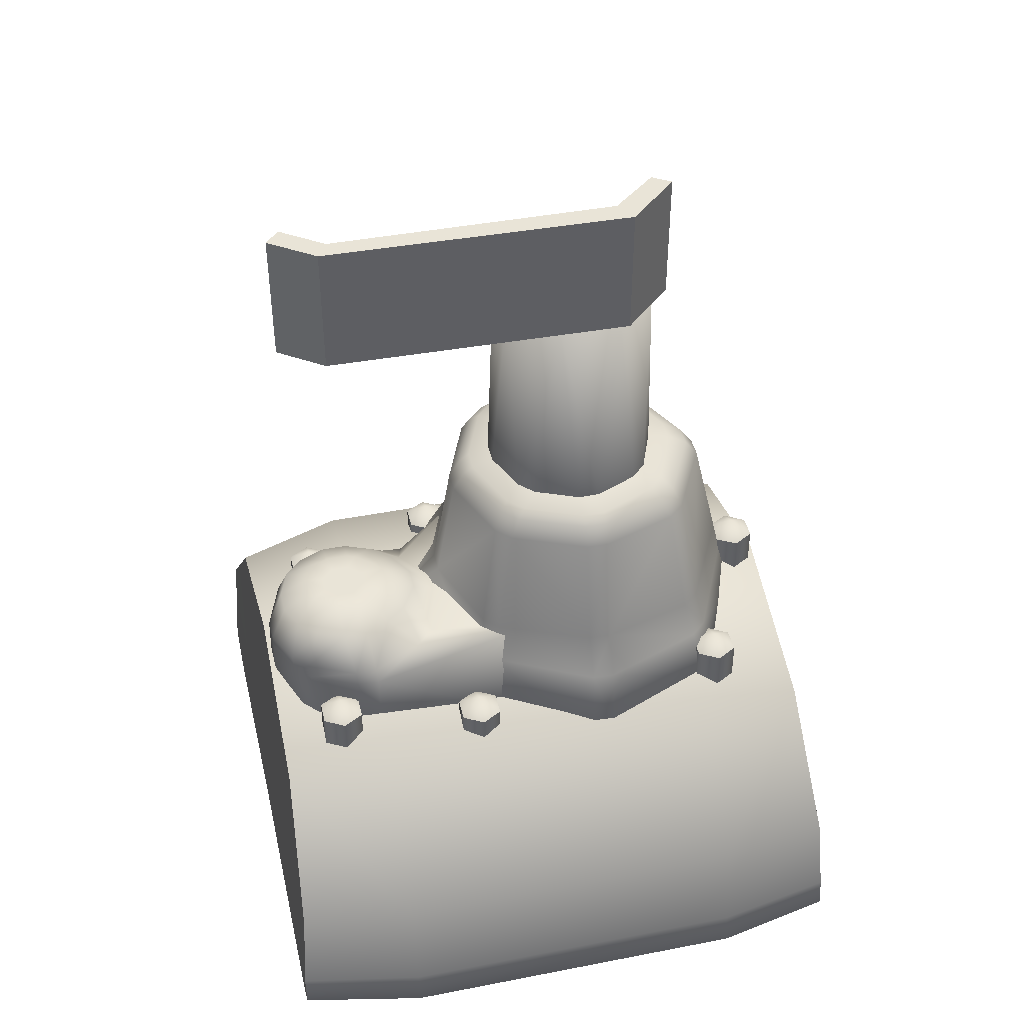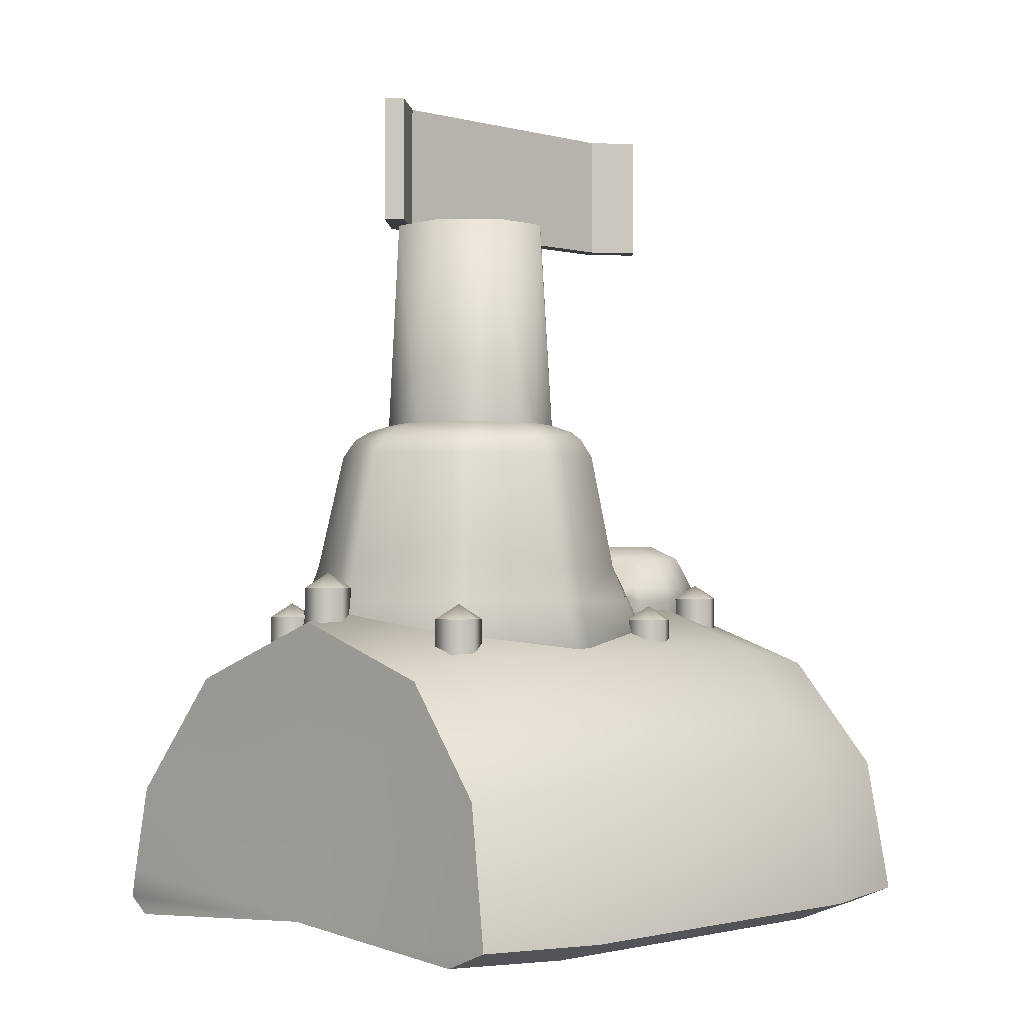
<metadata>
{"format":"obj","ext":"obj","renderer":"f3d","projection":"perspective","resolution":1024,"background":"white","views":[{"elev":43.4,"azim":-13.0,"up":"+Z"},{"elev":-1.4,"azim":136.8,"up":"+Z"}]}
</metadata>
<code>
o weaponchild.002_barrel
v 0.3773 2.306 2.301
v 0.3809 2.59 2.21
v -0.5937 2.59 2.21
v -0.5901 2.306 2.301
v 0.3947 2.745 2.029
v -0.6075 2.745 2.029
v 0.4061 2.784 1.798
v -0.6188 2.784 1.798
v 0.4061 2.703 1.765
v -0.6188 2.703 1.765
v 0.4061 1.854 1.752
v 0.4061 1.812 1.781
v -0.6188 1.812 1.781
v -0.6188 1.854 1.752
v 0.3947 1.841 1.982
v 0.3809 2.011 2.193
v -0.5937 2.011 2.193
v -0.6075 1.841 1.982
v -0.6188 2.312 1.792
v 0.4061 2.312 1.792
v -0.6188 1.822 1.83
v 0.4061 1.822 1.83
v -0.2287 2.498 2.199
v -0.194 2.518 2.199
v -0.194 2.518 2.299
v -0.2287 2.498 2.299
v -0.194 2.558 2.199
v -0.194 2.558 2.299
v -0.2287 2.578 2.199
v -0.2287 2.578 2.299
v -0.2633 2.558 2.199
v -0.2633 2.558 2.299
v -0.2633 2.518 2.199
v -0.2633 2.518 2.299
v -0.2287 2.538 2.324
v -0.4802 2.386 2.234
v -0.4455 2.406 2.234
v -0.4455 2.406 2.334
v -0.4802 2.386 2.334
v -0.4455 2.446 2.234
v -0.4455 2.446 2.334
v -0.4802 2.466 2.234
v -0.4802 2.466 2.334
v -0.5148 2.446 2.234
v -0.5148 2.446 2.334
v -0.5148 2.406 2.234
v -0.5148 2.406 2.334
v -0.4802 2.426 2.359
v -0.2287 2 2.124
v -0.194 2.02 2.124
v -0.194 2.02 2.271
v -0.2287 2 2.271
v -0.194 2.06 2.124
v -0.194 2.06 2.271
v -0.2287 2.08 2.124
v -0.2287 2.08 2.271
v -0.2633 2.06 2.124
v -0.2633 2.06 2.271
v -0.2633 2.02 2.124
v -0.2633 2.02 2.271
v -0.2287 2.04 2.297
v 0.2295 2.028 2.156
v 0.2641 2.048 2.156
v 0.2641 2.048 2.304
v 0.2295 2.028 2.304
v 0.2641 2.088 2.156
v 0.2641 2.088 2.304
v 0.2295 2.108 2.156
v 0.2295 2.108 2.304
v 0.1948 2.088 2.156
v 0.1948 2.088 2.304
v 0.1948 2.048 2.156
v 0.1948 2.048 2.304
v 0.2295 2.068 2.329
v 0.2351 2.495 2.161
v 0.2698 2.515 2.161
v 0.2698 2.515 2.308
v 0.2351 2.495 2.308
v 0.2698 2.555 2.161
v 0.2698 2.555 2.308
v 0.2351 2.575 2.161
v 0.2351 2.575 2.308
v 0.2005 2.555 2.161
v 0.2005 2.555 2.308
v 0.2005 2.515 2.161
v 0.2005 2.515 2.308
v 0.2351 2.535 2.334
v -0.481 2.036 2.14
v -0.4463 2.056 2.14
v -0.4463 2.056 2.287
v -0.481 2.036 2.287
v -0.4463 2.096 2.14
v -0.4463 2.096 2.287
v -0.481 2.116 2.14
v -0.481 2.116 2.287
v -0.5156 2.096 2.14
v -0.5156 2.096 2.287
v -0.5156 2.056 2.14
v -0.5156 2.056 2.287
v -0.481 2.076 2.312
v 0.3302 2.262 2.213
v 0.3648 2.282 2.213
v 0.3648 2.282 2.36
v 0.3302 2.262 2.36
v 0.3648 2.322 2.213
v 0.3648 2.322 2.36
v 0.3302 2.342 2.213
v 0.3302 2.342 2.36
v 0.2955 2.322 2.213
v 0.2955 2.322 2.36
v 0.2955 2.282 2.213
v 0.2955 2.282 2.36
v 0.3302 2.302 2.386
v -0.5253 2.215 3.253
v -0.4509 2.161 3.253
v -0.4331 2.191 3.253
v -0.5018 2.24 3.253
v 0.06076 2.151 3.253
v 0.04037 2.187 3.253
v 0.1458 2.232 3.253
v 0.1155 2.252 3.253
v 0.1458 2.232 3.031
v 0.1155 2.252 3.031
v 0.06076 2.151 3.031
v 0.04037 2.187 3.031
v -0.4509 2.161 3.031
v -0.4331 2.191 3.031
v -0.5253 2.215 3.031
v -0.5018 2.24 3.031
v 0.2066 2.525 2.237
v 0.197 2.515 2.218
v 0.01864 2.583 2.218
v 0.01864 2.598 2.237
v 0.2344 2.5 2.237
v 0.2248 2.489 2.218
v -0.01897 2.584 2.218
v -0.01897 2.599 2.237
v 0.3321 2.313 2.237
v 0.3185 2.312 2.218
v 0.3322 2.277 2.237
v 0.3185 2.276 2.218
v 0.2319 2.076 2.238
v 0.2212 2.088 2.218
v 0.2041 2.052 2.234
v 0.1933 2.063 2.215
v 0.01872 1.988 2.203
v 0.01872 2.005 2.186
v -0.01832 1.99 2.203
v -0.01832 2.006 2.185
v -0.2421 2.085 2.234
v -0.2334 2.094 2.215
v -0.271 2.11 2.236
v -0.2623 2.119 2.218
v -0.3948 2.307 2.236
v -0.3841 2.306 2.218
v -0.3934 2.34 2.236
v -0.3827 2.339 2.218
v -0.2724 2.501 2.236
v -0.2637 2.492 2.218
v -0.2414 2.524 2.236
v -0.2327 2.515 2.218
v 0.09109 2.426 2.654
v 0.0184 2.457 2.654
v 0.05226 2.434 3.018
v -0.05226 2.434 3.018
v -0.01839 2.457 2.654
v 0.0184 2.493 2.642
v 0.1168 2.451 2.642
v 0.1169 2.399 2.654
v 0.1273 2.359 3.018
v 1e-06 2.305 3.018
v -0.1273 2.359 3.018
v -0.1273 2.251 3.018
v -0.05226 2.176 3.018
v 0.05226 2.176 3.018
v 0.1273 2.251 3.018
v -0.01839 2.493 2.642
v 0.1427 2.424 2.642
v 0.1471 2.324 2.654
v 0.1847 2.322 2.645
v 0.1471 2.287 2.654
v 0.1847 2.285 2.645
v 0.1169 2.211 2.654
v 0.1423 2.184 2.643
v 0.09109 2.185 2.654
v 0.1165 2.158 2.643
v 0.0184 2.153 2.654
v 0.0184 2.118 2.642
v -0.01839 2.153 2.654
v -0.01839 2.118 2.642
v -0.09109 2.185 2.654
v -0.1168 2.16 2.642
v -0.1169 2.211 2.654
v -0.1427 2.186 2.642
v -0.1471 2.287 2.654
v -0.183 2.287 2.642
v -0.1471 2.324 2.654
v -0.183 2.324 2.642
v -0.1169 2.399 2.654
v -0.1427 2.424 2.642
v -0.09109 2.426 2.654
v -0.1168 2.451 2.642
v 0.01848 2.508 2.629
v 0.1297 2.462 2.629
v 0.1574 2.437 2.629
v -0.01848 2.508 2.629
v 0.01848 2.527 2.597
v 0.1444 2.475 2.597
v 0.1721 2.45 2.597
v -0.01848 2.527 2.597
v 0.2189 2.319 2.626
v 0.2411 2.318 2.597
v 0.2191 2.283 2.626
v 0.2413 2.282 2.597
v -0.1297 2.462 2.629
v -0.1556 2.436 2.629
v -0.1444 2.475 2.597
v -0.1703 2.449 2.597
v 0.1607 2.166 2.627
v 0.1748 2.15 2.597
v 0.1328 2.141 2.627
v 0.1469 2.125 2.597
v -0.201 2.324 2.628
v -0.201 2.287 2.628
v -0.2202 2.324 2.597
v -0.2202 2.287 2.597
v 0.01889 2.101 2.629
v 0.01889 2.082 2.597
v -0.01848 2.102 2.629
v -0.01848 2.083 2.597
v -0.1556 2.174 2.629
v -0.1297 2.148 2.629
v -0.1703 2.161 2.597
v -0.1444 2.135 2.597
v 0.3006 2.319 2.337
v 0.211 2.482 2.337
v 0.3022 2.283 2.337
v 0.1828 2.507 2.337
v 0.2153 2.095 2.336
v 0.1883 2.07 2.335
v 0.01857 2.573 2.337
v -0.01885 2.574 2.337
v 0.01895 2.015 2.324
v -0.01806 2.017 2.324
v -0.2017 2.507 2.335
v -0.2324 2.484 2.335
v -0.2025 2.102 2.334
v -0.231 2.127 2.335
v -0.3339 2.337 2.328
v -0.3354 2.304 2.328
v -0.2538 2.286 2.399
v -0.199 2.137 2.399
v -0.2538 2.324 2.399
v -0.1737 2.111 2.399
v -0.199 2.474 2.399
v -0.1737 2.5 2.399
v -0.01855 2.048 2.399
v 0.01928 2.046 2.399
v -0.01855 2.562 2.399
v 0.01855 2.562 2.399
v 0.1739 2.09 2.398
v 0.2022 2.113 2.398
v 0.1737 2.5 2.399
v 0.2019 2.475 2.399
v 0.2879 2.284 2.398
v 0.2872 2.319 2.398
v -0.3406 2.429 2.219
v -0.3515 2.416 2.2
v -0.4096 2.397 2.2
v -0.409 2.417 2.22
v -0.3025 2.44 2.219
v -0.3133 2.428 2.2
v -0.4477 2.385 2.2
v -0.4471 2.405 2.22
v -0.21 2.476 2.22
v -0.2242 2.466 2.2
v -0.1881 2.464 2.22
v -0.2023 2.453 2.2
v -0.1418 2.083 2.2
v -0.1247 2.078 2.219
v -0.1415 2.059 2.219
v -0.1586 2.065 2.2
v -0.4071 2.07 2.219
v -0.4084 2.088 2.2
v -0.4455 2.079 2.219
v -0.4468 2.097 2.2
v -0.5152 2.109 2.219
v -0.5024 2.122 2.2
v -0.5422 2.135 2.219
v -0.5294 2.148 2.2
v -0.5818 2.219 2.22
v -0.5621 2.221 2.2
v -0.5842 2.256 2.22
v -0.5645 2.258 2.2
v -0.5546 2.346 2.22
v -0.541 2.332 2.2
v -0.5297 2.372 2.22
v -0.5162 2.358 2.2
v -0.4064 2.316 2.435
v -0.4208 2.322 2.435
v -0.4252 2.291 2.435
v -0.4535 2.291 2.435
v -0.4578 2.322 2.435
v -0.417 2.372 2.412
v -0.3734 2.354 2.412
v -0.3769 2.292 2.435
v -0.4052 2.271 2.435
v -0.4393 2.257 2.435
v -0.4735 2.271 2.435
v -0.4735 2.243 2.435
v -0.4535 2.223 2.435
v -0.4252 2.223 2.435
v -0.4052 2.243 2.435
v -0.4598 2.372 2.412
v -0.3392 2.326 2.412
v -0.3615 2.274 2.435
v -0.3094 2.276 2.412
v -0.3615 2.24 2.435
v -0.3094 2.238 2.412
v -0.3769 2.222 2.435
v -0.3384 2.187 2.413
v -0.4064 2.198 2.435
v -0.3727 2.159 2.413
v -0.4208 2.192 2.435
v -0.4154 2.141 2.413
v -0.4578 2.192 2.435
v -0.4583 2.141 2.413
v -0.4722 2.198 2.435
v -0.505 2.159 2.412
v -0.4983 2.224 2.435
v -0.5353 2.19 2.412
v -0.5043 2.238 2.435
v -0.5539 2.231 2.411
v -0.5043 2.275 2.435
v -0.5539 2.274 2.411
v -0.4983 2.29 2.435
v -0.5358 2.323 2.411
v -0.4722 2.316 2.435
v -0.5055 2.354 2.411
v -0.3148 2.37 2.362
v -0.2682 2.293 2.377
v -0.2671 2.257 2.377
v -0.3429 2.395 2.362
v -0.2932 2.153 2.378
v -0.3199 2.126 2.378
v -0.4154 2.407 2.354
v -0.4523 2.407 2.354
v -0.4089 2.097 2.354
v -0.4453 2.097 2.354
v -0.5275 2.374 2.354
v -0.5524 2.347 2.354
v -0.5273 2.134 2.354
v -0.5537 2.161 2.354
v -0.5828 2.259 2.354
v -0.5812 2.222 2.354
v -0.3038 2.417 2.337
v -0.2116 2.451 2.384
v -0.1905 2.438 2.393
v -0.3406 2.412 2.328
v -0.1243 2.125 2.393
v -0.1396 2.104 2.389
v -0.4132 2.413 2.328
v -0.4515 2.406 2.328
v -0.4076 2.087 2.332
v -0.4453 2.094 2.328
v -0.5279 2.374 2.328
v -0.5528 2.347 2.328
v -0.5256 2.13 2.328
v -0.5519 2.157 2.328
v -0.583 2.259 2.328
v -0.5814 2.222 2.328
v 0.2016 2.312 2.345
v -0.4081 2.312 2.345
v 0.2016 2.622 2.245
v -0.4081 2.622 2.245
v 0.2016 2.791 2.047
v -0.4081 2.791 2.047
v 0.2016 2.834 1.795
v -0.4081 2.834 1.795
v 0.2016 2.746 1.758
v -0.4081 2.746 1.758
v 0.2016 1.818 1.745
v -0.4081 1.818 1.745
v 0.2016 1.772 1.776
v -0.4081 1.772 1.776
v 0.2016 1.804 1.996
v -0.4081 1.804 1.996
v 0.2016 1.99 2.226
v -0.4081 1.99 2.226
v -0.4081 1.783 1.83
v 0.2016 1.783 1.83
f 373 3 4
f 377 3 375
f 379 6 377
f 381 8 379
f 383 13 14
f 387 17 18
f 389 4 17
f 8 10 19
f 14 13 19
f 9 7 20
f 12 11 20
f 391 15 386
f 391 12 22
f 20 22 12
f 19 13 21
f 24 26 23
f 24 28 25
f 27 30 28
f 31 30 29
f 33 32 31
f 33 26 34
f 26 25 35
f 25 28 35
f 28 30 35
f 30 32 35
f 32 34 35
f 34 26 35
f 37 39 36
f 40 38 37
f 40 43 41
f 44 43 42
f 46 45 44
f 46 39 47
f 39 38 48
f 38 41 48
f 41 43 48
f 43 45 48
f 45 47 48
f 47 39 48
f 49 51 52
f 50 54 51
f 55 54 53
f 55 58 56
f 59 58 57
f 49 60 59
f 52 51 61
f 51 54 61
f 54 56 61
f 56 58 61
f 58 60 61
f 60 52 61
f 62 64 65
f 66 64 63
f 68 67 66
f 68 71 69
f 72 71 70
f 62 73 72
f 65 64 74
f 64 67 74
f 67 69 74
f 69 71 74
f 71 73 74
f 73 65 74
f 76 78 75
f 79 77 76
f 81 80 79
f 81 84 82
f 85 84 83
f 75 86 85
f 78 77 87
f 77 80 87
f 80 82 87
f 82 84 87
f 84 86 87
f 86 78 87
f 88 90 91
f 89 93 90
f 92 95 93
f 96 95 94
f 98 97 96
f 88 99 98
f 91 90 100
f 90 93 100
f 93 95 100
f 95 97 100
f 97 99 100
f 99 91 100
f 102 104 101
f 105 103 102
f 105 108 106
f 109 108 107
f 109 112 110
f 101 112 111
f 104 103 113
f 103 106 113
f 106 108 113
f 108 110 113
f 110 112 113
f 112 104 113
f 4 3 19
f 3 6 19
f 6 8 19
f 18 17 19
f 17 4 19
f 2 1 20
f 5 2 20
f 7 5 20
f 16 15 20
f 1 16 20
f 20 15 22
f 19 21 18
f 115 117 114
f 118 116 115
f 118 121 119
f 122 121 120
f 124 123 122
f 124 127 125
f 126 129 127
f 128 117 129
f 116 129 117
f 119 127 116
f 119 123 125
f 128 115 114
f 124 115 126
f 122 118 124
f 131 133 130
f 130 135 131
f 136 133 132
f 139 134 138
f 139 140 141
f 142 141 140
f 143 144 145
f 146 145 144
f 147 148 149
f 151 148 150
f 150 153 151
f 155 152 154
f 154 157 155
f 158 157 156
f 159 160 161
f 137 161 160
f 162 163 164
f 164 166 165
f 163 168 167
f 169 164 170
f 164 165 171
f 165 172 171
f 172 173 171
f 173 174 171
f 174 175 171
f 175 176 171
f 176 170 171
f 170 164 171
f 163 177 166
f 169 168 162
f 179 169 170
f 178 179 180
f 179 176 181
f 181 180 179
f 183 181 176
f 182 183 184
f 183 175 185
f 185 184 183
f 187 185 175
f 186 187 188
f 187 174 189
f 189 188 187
f 191 189 174
f 189 192 190
f 193 174 173
f 193 192 191
f 195 193 173
f 193 196 194
f 197 173 172
f 195 198 196
f 199 197 172
f 198 199 200
f 199 165 201
f 199 202 200
f 166 201 165
f 202 166 177
f 203 168 204
f 204 178 205
f 167 206 177
f 207 204 208
f 205 208 204
f 207 206 203
f 180 205 178
f 209 211 212
f 211 182 213
f 213 212 211
f 202 206 215
f 200 215 216
f 215 210 217
f 217 216 215
f 219 182 184
f 213 220 214
f 221 184 186
f 219 222 220
f 198 216 223
f 196 223 224
f 223 218 225
f 225 224 223
f 227 186 188
f 221 228 222
f 229 188 190
f 227 230 228
f 231 196 224
f 194 232 192
f 233 224 226
f 231 234 232
f 192 229 190
f 230 232 234
f 138 237 140
f 130 236 134
f 239 140 237
f 142 240 144
f 238 133 241
f 242 133 137
f 243 144 240
f 146 244 148
f 137 245 242
f 246 160 158
f 247 148 244
f 150 248 152
f 158 249 246
f 154 249 156
f 250 152 248
f 251 248 252
f 250 253 249
f 247 252 248
f 246 253 255
f 233 251 252
f 253 226 225
f 233 254 234
f 218 253 225
f 245 255 256
f 256 218 217
f 254 244 257
f 258 244 243
f 242 256 259
f 257 234 254
f 228 257 258
f 259 217 210
f 241 259 260
f 259 207 260
f 258 240 261
f 239 261 240
f 263 241 260
f 222 258 261
f 222 262 220
f 208 260 207
f 238 264 236
f 263 209 264
f 262 237 265
f 235 265 237
f 236 266 235
f 214 262 265
f 212 265 266
f 212 264 209
f 340 357 356
f 268 270 267
f 267 272 268
f 269 274 270
f 276 271 275
f 275 278 276
f 279 281 282
f 283 282 281
f 284 285 286
f 287 286 285
f 287 290 288
f 292 289 291
f 292 293 294
f 296 293 295
f 295 298 296
f 273 297 274
f 299 300 301
f 301 303 302
f 300 305 304
f 299 307 306
f 301 302 308
f 302 309 308
f 309 310 308
f 310 311 308
f 311 312 308
f 312 313 308
f 313 307 308
f 307 301 308
f 300 314 303
f 306 305 299
f 316 306 307
f 315 316 317
f 316 313 318
f 316 319 317
f 320 318 313
f 318 321 319
f 322 313 312
f 320 323 321
f 324 322 312
f 322 325 323
f 326 312 311
f 324 327 325
f 328 326 311
f 326 329 327
f 330 311 310
f 328 331 329
f 332 330 310
f 330 333 331
f 334 310 309
f 332 335 333
f 336 334 309
f 334 337 335
f 338 309 302
f 338 337 336
f 303 338 302
f 339 303 314
f 342 317 319
f 340 305 315
f 319 344 342
f 345 321 323
f 346 305 343
f 304 347 314
f 323 348 345
f 349 325 327
f 350 314 347
f 339 351 337
f 327 352 349
f 353 329 331
f 335 351 354
f 354 333 335
f 331 355 353
f 356 275 271
f 277 357 358
f 341 358 357
f 359 271 267
f 343 356 359
f 342 360 358
f 361 344 345
f 346 359 362
f 280 361 281
f 270 359 267
f 346 363 347
f 362 274 363
f 345 364 361
f 365 348 349
f 366 347 363
f 364 281 361
f 283 365 285
f 297 363 274
f 351 366 367
f 367 297 295
f 349 368 365
f 369 352 353
f 354 367 370
f 287 365 368
f 289 368 369
f 370 295 293
f 355 370 371
f 371 293 291
f 353 371 369
f 291 369 371
f 235 134 236
f 315 341 340
f 13 390 21
f 385 391 390
f 18 390 387
f 390 386 387
f 1 388 16
f 372 389 388
f 16 386 15
f 388 387 386
f 12 382 11
f 382 385 383
f 7 380 378
f 380 379 378
f 5 378 376
f 376 379 377
f 2 376 374
f 376 375 374
f 2 372 1
f 374 373 372
f 373 375 3
f 377 6 3
f 379 8 6
f 381 10 8
f 383 385 13
f 387 389 17
f 389 373 4
f 391 22 15
f 391 384 12
f 24 25 26
f 24 27 28
f 27 29 30
f 31 32 30
f 33 34 32
f 33 23 26
f 37 38 39
f 40 41 38
f 40 42 43
f 44 45 43
f 46 47 45
f 46 36 39
f 49 50 51
f 50 53 54
f 55 56 54
f 55 57 58
f 59 60 58
f 49 52 60
f 62 63 64
f 66 67 64
f 68 69 67
f 68 70 71
f 72 73 71
f 62 65 73
f 76 77 78
f 79 80 77
f 81 82 80
f 81 83 84
f 85 86 84
f 75 78 86
f 88 89 90
f 89 92 93
f 92 94 95
f 96 97 95
f 98 99 97
f 88 91 99
f 102 103 104
f 105 106 103
f 105 107 108
f 109 110 108
f 109 111 112
f 101 104 112
f 115 116 117
f 118 119 116
f 118 120 121
f 122 123 121
f 124 125 123
f 124 126 127
f 126 128 129
f 128 114 117
f 116 127 129
f 119 125 127
f 119 121 123
f 128 126 115
f 124 118 115
f 122 120 118
f 131 132 133
f 130 134 135
f 136 137 133
f 139 135 134
f 139 138 140
f 142 143 141
f 143 142 144
f 146 147 145
f 147 146 148
f 151 149 148
f 150 152 153
f 155 153 152
f 154 156 157
f 158 159 157
f 159 158 160
f 137 136 161
f 164 163 166
f 163 162 168
f 169 162 164
f 163 167 177
f 169 178 168
f 178 169 179
f 179 170 176
f 181 182 180
f 182 181 183
f 183 176 175
f 185 186 184
f 186 185 187
f 187 175 174
f 189 190 188
f 189 191 192
f 193 191 174
f 193 194 192
f 193 195 196
f 197 195 173
f 195 197 198
f 198 197 199
f 199 172 165
f 199 201 202
f 202 201 166
f 203 167 168
f 204 168 178
f 167 203 206
f 207 203 204
f 205 209 208
f 207 210 206
f 180 211 205
f 209 205 211
f 211 180 182
f 213 214 212
f 202 177 206
f 200 202 215
f 215 206 210
f 217 218 216
f 219 213 182
f 213 219 220
f 221 219 184
f 219 221 222
f 198 200 216
f 196 198 223
f 223 216 218
f 225 226 224
f 227 221 186
f 221 227 228
f 229 227 188
f 227 229 230
f 231 194 196
f 194 231 232
f 233 231 224
f 231 233 234
f 192 232 229
f 230 229 232
f 138 235 237
f 130 238 236
f 239 142 140
f 142 239 240
f 238 130 133
f 242 241 133
f 243 146 144
f 146 243 244
f 137 160 245
f 246 245 160
f 247 150 148
f 150 247 248
f 158 156 249
f 154 250 249
f 250 154 152
f 251 250 248
f 250 251 253
f 247 254 252
f 246 249 253
f 233 226 251
f 253 251 226
f 233 252 254
f 218 255 253
f 245 246 255
f 256 255 218
f 254 247 244
f 258 257 244
f 242 245 256
f 257 230 234
f 228 230 257
f 259 256 217
f 241 242 259
f 259 210 207
f 258 243 240
f 239 262 261
f 263 238 241
f 222 228 258
f 222 261 262
f 208 263 260
f 238 263 264
f 263 208 209
f 262 239 237
f 235 266 265
f 236 264 266
f 214 220 262
f 212 214 265
f 212 266 264
f 340 341 357
f 268 269 270
f 267 271 272
f 269 273 274
f 276 272 271
f 275 277 278
f 279 280 281
f 283 284 282
f 284 283 285
f 287 288 286
f 287 289 290
f 292 290 289
f 292 291 293
f 296 294 293
f 295 297 298
f 273 298 297
f 301 300 303
f 300 299 305
f 299 301 307
f 300 304 314
f 306 315 305
f 315 306 316
f 316 307 313
f 316 318 319
f 318 320 321
f 322 320 313
f 320 322 323
f 322 324 325
f 326 324 312
f 324 326 327
f 326 328 329
f 330 328 311
f 328 330 331
f 330 332 333
f 334 332 310
f 332 334 335
f 334 336 337
f 338 336 309
f 338 339 337
f 339 338 303
f 342 341 317
f 340 343 305
f 319 321 344
f 345 344 321
f 346 304 305
f 304 346 347
f 323 325 348
f 349 348 325
f 350 339 314
f 339 350 351
f 327 329 352
f 353 352 329
f 335 337 351
f 354 355 333
f 331 333 355
f 356 357 275
f 277 275 357
f 341 342 358
f 359 356 271
f 343 340 356
f 342 344 360
f 361 360 344
f 346 343 359
f 280 360 361
f 270 362 359
f 346 362 363
f 362 270 274
f 345 348 364
f 365 364 348
f 366 350 347
f 364 283 281
f 283 364 365
f 297 366 363
f 351 350 366
f 367 366 297
f 349 352 368
f 369 368 352
f 354 351 367
f 287 285 365
f 289 287 368
f 370 367 295
f 355 354 370
f 371 370 293
f 353 355 371
f 291 289 369
f 235 138 134
f 315 317 341
f 13 385 390
f 385 384 391
f 18 21 390
f 390 391 386
f 1 372 388
f 372 373 389
f 16 388 386
f 388 389 387
f 12 384 382
f 382 384 385
f 7 9 380
f 380 381 379
f 5 7 378
f 376 378 379
f 2 5 376
f 376 377 375
f 2 374 372
f 374 375 373

</code>
